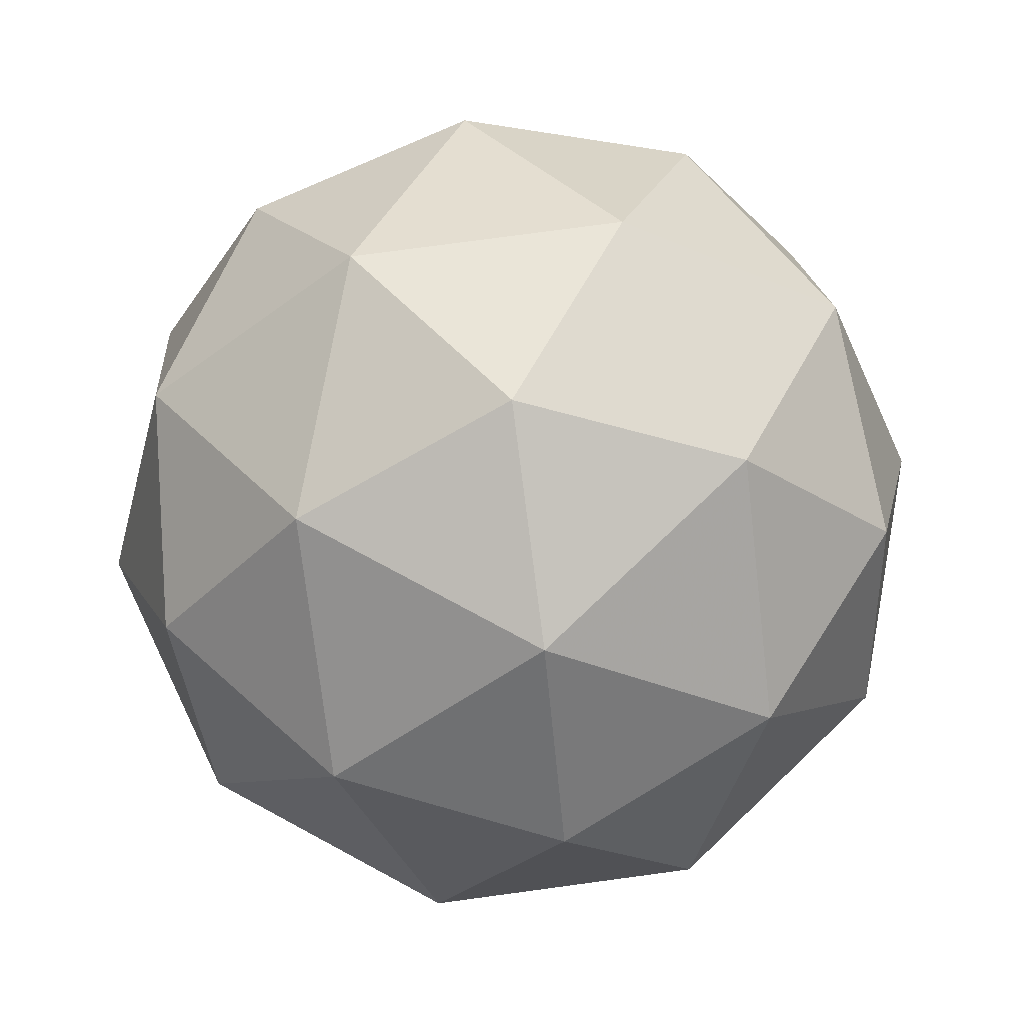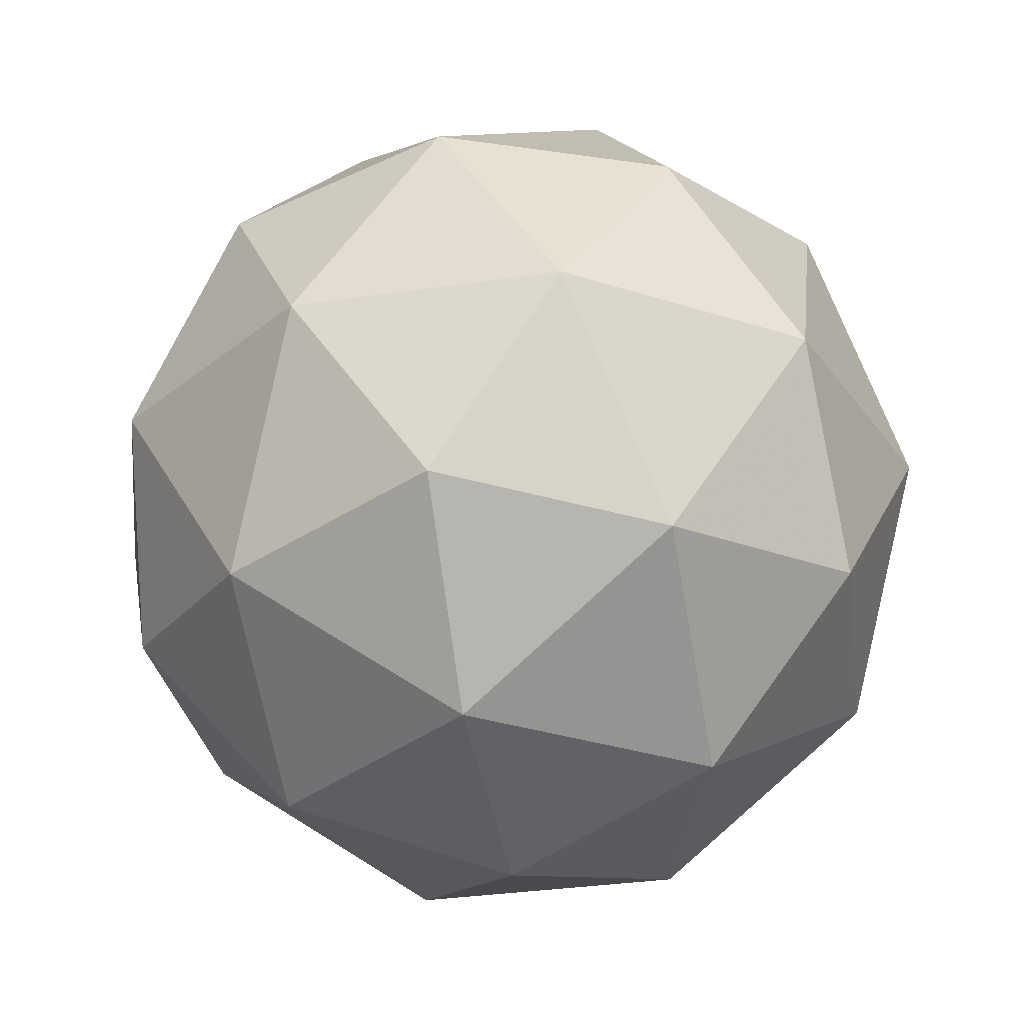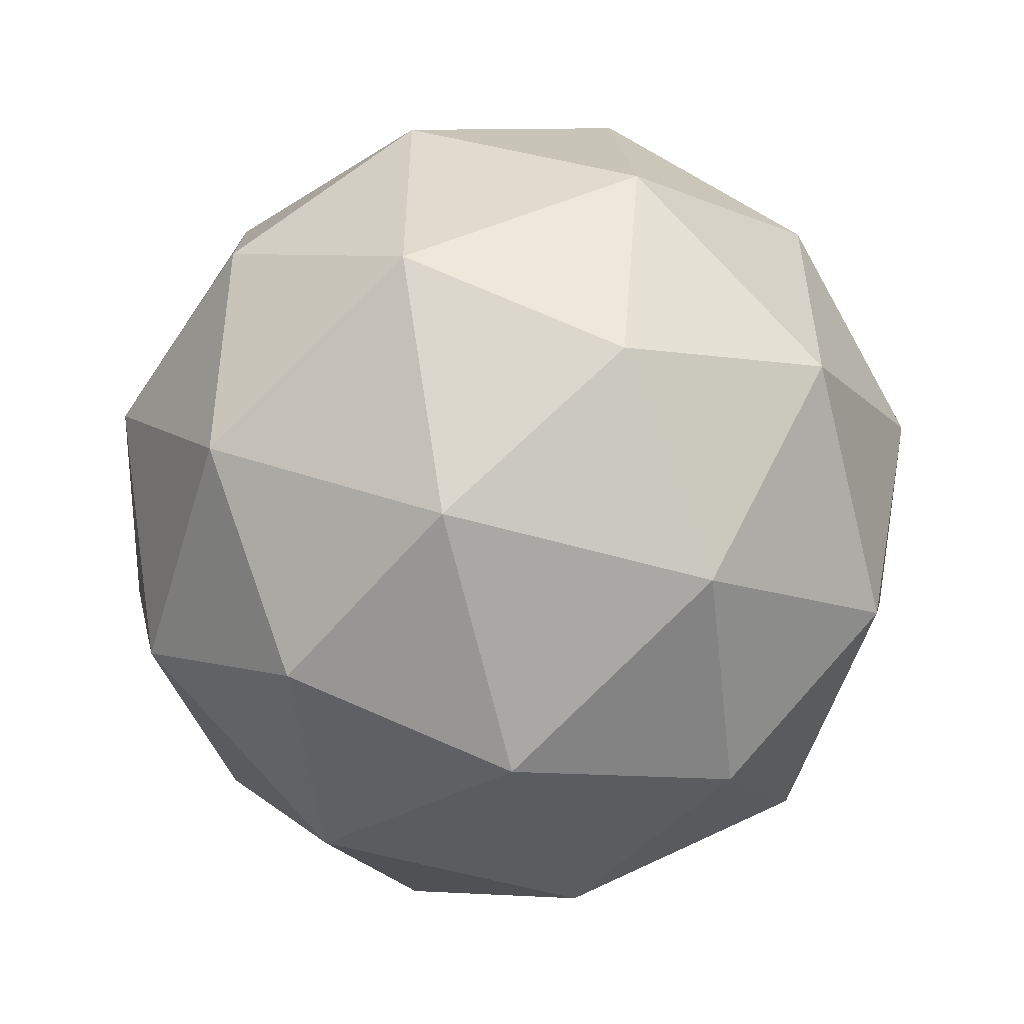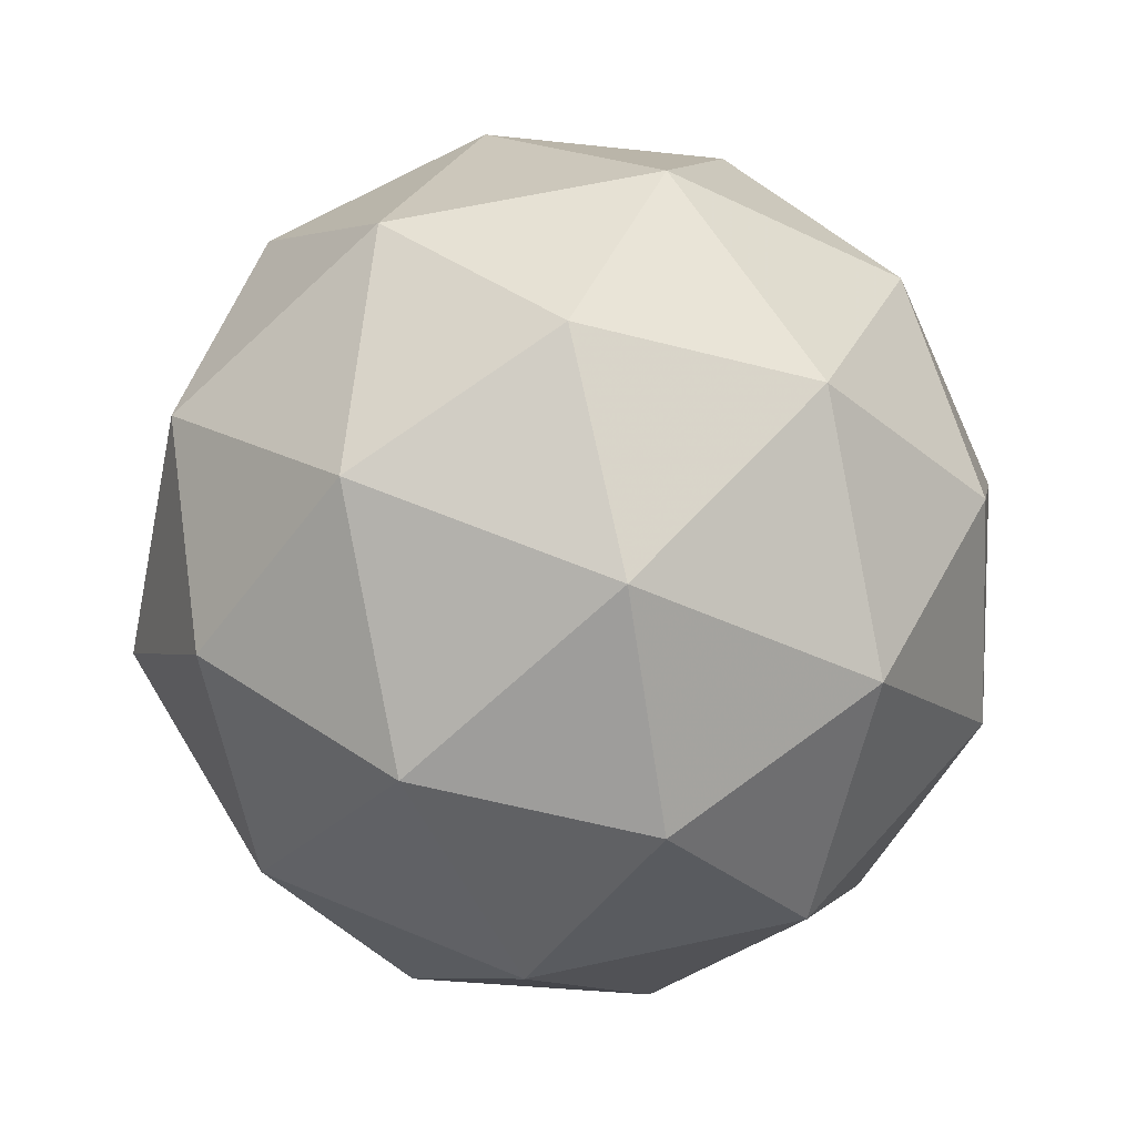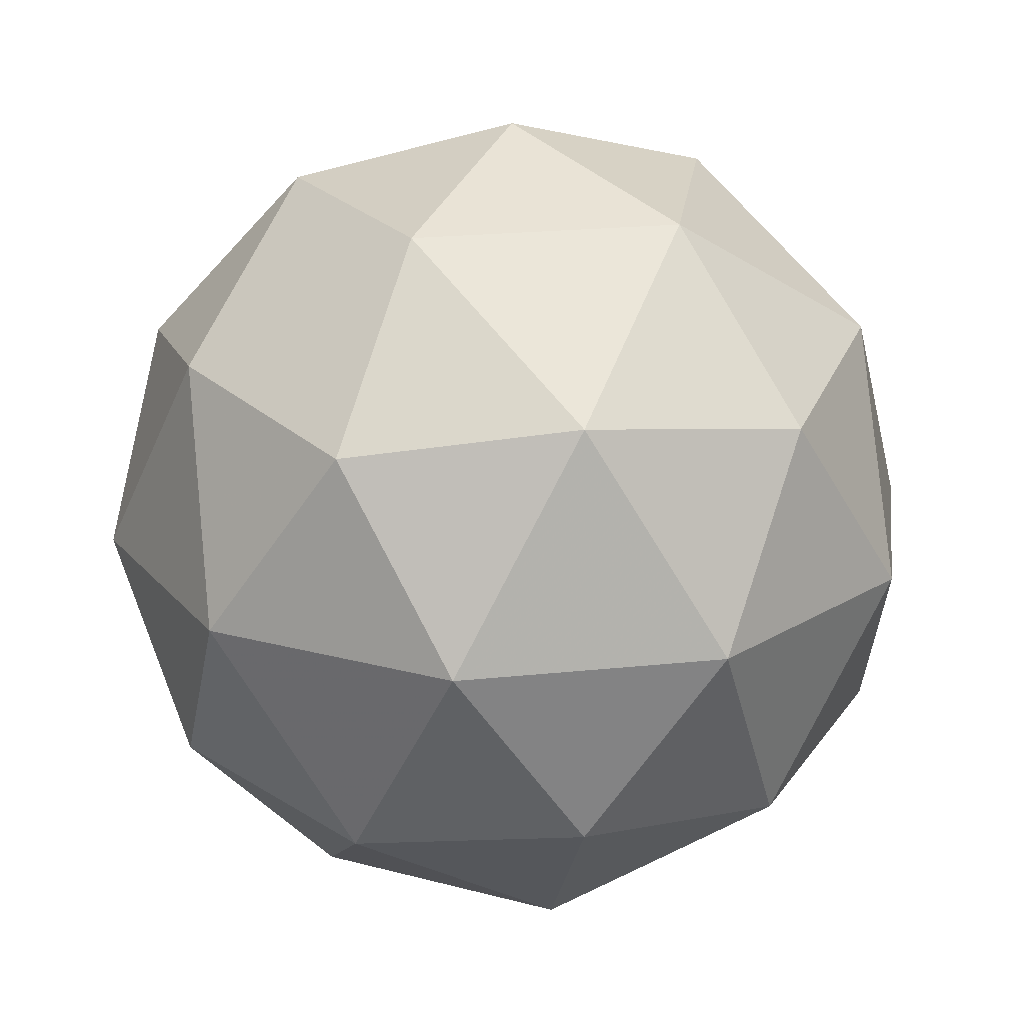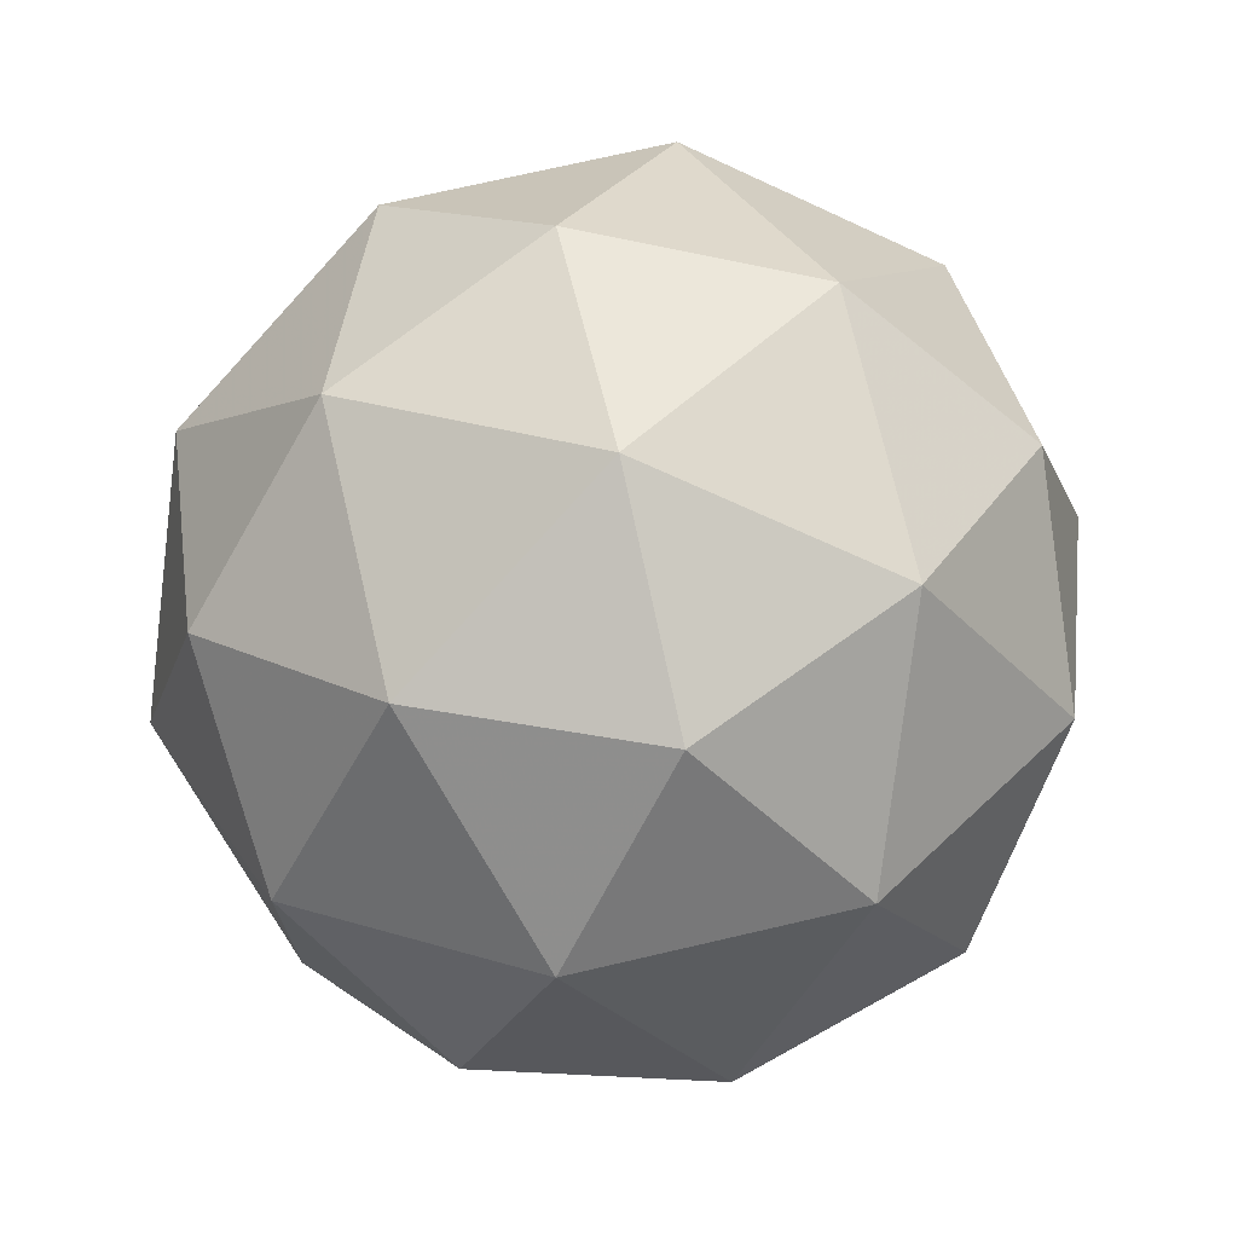
<metadata>
{"format":"obj","ext":"obj","renderer":"f3d","projection":"perspective","resolution":1024,"background":"white","views":[{"elev":76.0,"azim":-133.7,"up":"+Y"},{"elev":-32.3,"azim":-6.2,"up":"+Y"},{"elev":-54.7,"azim":-138.6,"up":"+Z"},{"elev":60.7,"azim":77.3,"up":"+Y"},{"elev":21.8,"azim":-172.6,"up":"+Y"},{"elev":72.6,"azim":135.2,"up":"+Z"}]}
</metadata>
<code>
g URAVR-i8-g163-s1408
v -5707 7129 1515
v -5618 7161 1580
v -5742 7161 1620
v -5556 7245 1625
v -5529 7229 1515
v -5818 7161 1515
v -5742 7161 1410
v -5618 7161 1450
v -5508 7339 1580
v -5766 7245 1694
v -5652 7229 1685
v -5707 7339 1725
v -5895 7245 1515
v -5852 7229 1620
v -5907 7339 1580
v -5766 7245 1336
v -5852 7229 1410
v -5831 7339 1345
v -5556 7245 1405
v -5652 7229 1345
v -5584 7339 1345
v -5584 7339 1685
v -5831 7339 1685
v -5907 7339 1450
v -5707 7339 1305
v -5508 7339 1450
v -5649 7433 1694
v -5563 7450 1620
v -5673 7518 1620
v -5859 7433 1625
v -5763 7450 1685
v -5797 7518 1580
v -5859 7433 1405
v -5886 7450 1515
v -5797 7518 1450
v -5649 7433 1336
v -5763 7450 1345
v -5673 7518 1410
v -5520 7433 1515
v -5563 7450 1410
v -5597 7518 1515
v -5707 7549 1515
f 1 2 3
f 4 2 5
f 1 3 6
f 1 6 7
f 1 7 8
f 4 5 9
f 10 11 12
f 13 14 15
f 16 17 18
f 19 20 21
f 4 9 22
f 10 12 23
f 13 15 24
f 16 18 25
f 19 21 26
f 27 28 29
f 30 31 32
f 33 34 35
f 36 37 38
f 39 40 41
f 41 38 42
f 41 40 38
f 40 36 38
f 38 35 42
f 38 37 35
f 37 33 35
f 35 32 42
f 35 34 32
f 34 30 32
f 32 29 42
f 32 31 29
f 31 27 29
f 29 41 42
f 29 28 41
f 28 39 41
f 26 40 39
f 26 21 40
f 21 36 40
f 25 37 36
f 25 18 37
f 18 33 37
f 24 34 33
f 24 15 34
f 15 30 34
f 23 31 30
f 23 12 31
f 12 27 31
f 22 28 27
f 22 9 28
f 9 39 28
f 21 25 36
f 21 20 25
f 20 16 25
f 18 24 33
f 18 17 24
f 17 13 24
f 15 23 30
f 15 14 23
f 14 10 23
f 12 22 27
f 12 11 22
f 11 4 22
f 9 26 39
f 9 5 26
f 5 19 26
f 8 20 19
f 8 7 20
f 7 16 20
f 7 17 16
f 7 6 17
f 6 13 17
f 6 14 13
f 6 3 14
f 3 10 14
f 5 8 19
f 5 2 8
f 2 1 8
f 3 11 10
f 3 2 11
f 2 4 11
f 2 4 11

</code>
